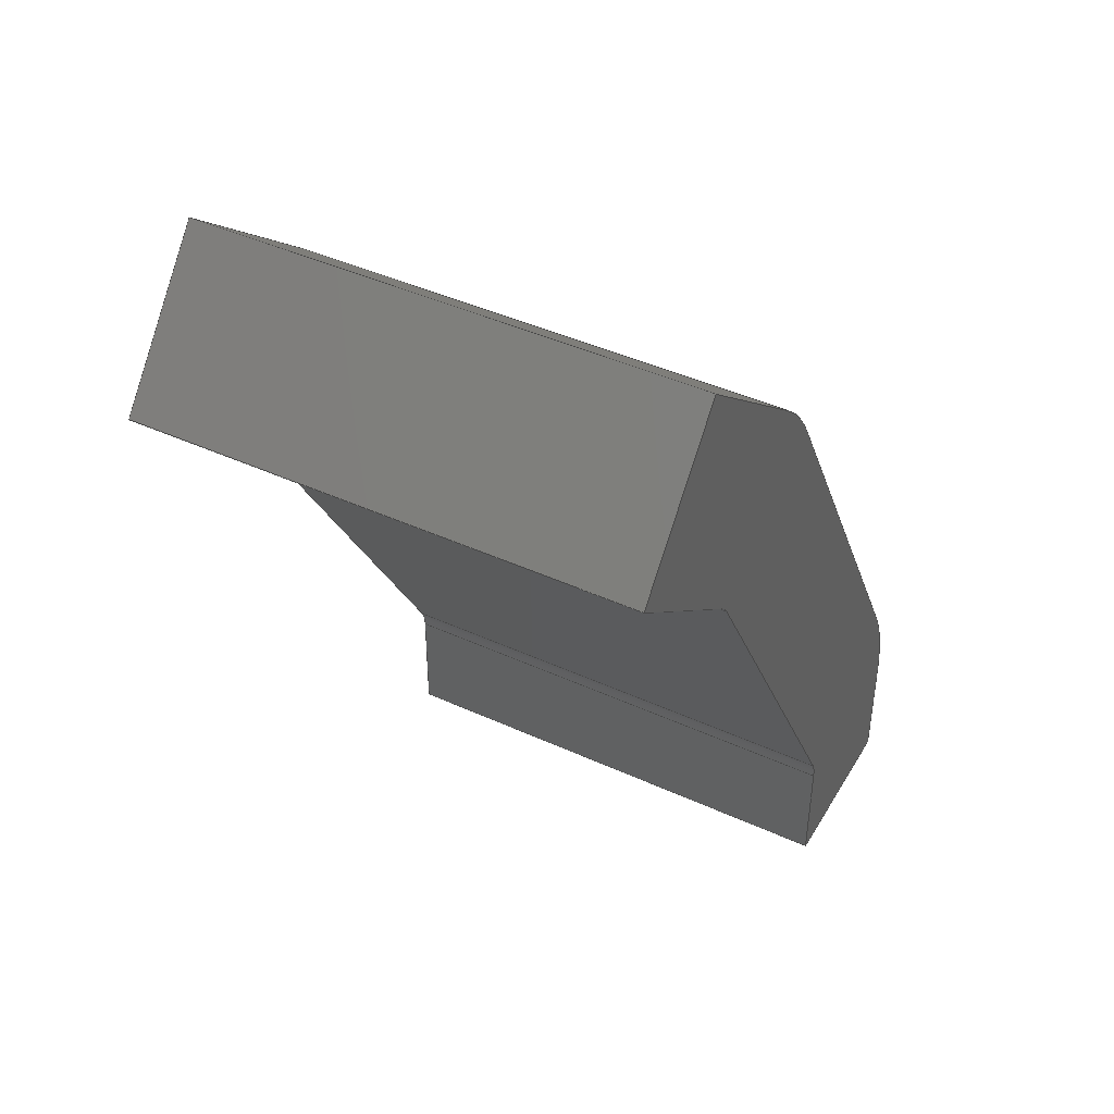
<metadata>
{"format":"step","ext":"step","renderer":"f3d","projection":"perspective","resolution":1024,"background":"white","views":[{"elev":43.4,"azim":118.4,"up":"+Y"}]}
</metadata>
<code>
ISO-10303-21;
DATA;
#1=MECHANICAL_DESIGN_GEOMETRIC_PRESENTATION_REPRESENTATION('',(#4),#446);
#2=SHAPE_REPRESENTATION_RELATIONSHIP('SRR','None',#453,#3);
#3=ADVANCED_BREP_SHAPE_REPRESENTATION('',(#5),#445);
#4=STYLED_ITEM('',(#463),#5);
#5=MANIFOLD_SOLID_BREP('Body1',#258);
#6=CYLINDRICAL_SURFACE('',#278,10);
#7=CYLINDRICAL_SURFACE('',#283,2);
#8=CYLINDRICAL_SURFACE('',#286,2);
#9=CYLINDRICAL_SURFACE('',#291,10);
#10=FACE_OUTER_BOUND('',#24,.T.);
#11=FACE_OUTER_BOUND('',#25,.T.);
#12=FACE_OUTER_BOUND('',#26,.T.);
#13=FACE_OUTER_BOUND('',#27,.T.);
#14=FACE_OUTER_BOUND('',#28,.T.);
#15=FACE_OUTER_BOUND('',#29,.T.);
#16=FACE_OUTER_BOUND('',#30,.T.);
#17=FACE_OUTER_BOUND('',#31,.T.);
#18=FACE_OUTER_BOUND('',#32,.T.);
#19=FACE_OUTER_BOUND('',#33,.T.);
#20=FACE_OUTER_BOUND('',#34,.T.);
#21=FACE_OUTER_BOUND('',#35,.T.);
#22=FACE_OUTER_BOUND('',#36,.T.);
#23=FACE_OUTER_BOUND('',#37,.T.);
#24=EDGE_LOOP('',(#162,#163,#164,#165,#166,#167,#168,#169,#170,#171,#172,
#173));
#25=EDGE_LOOP('',(#174,#175,#176,#177));
#26=EDGE_LOOP('',(#178,#179,#180,#181));
#27=EDGE_LOOP('',(#182,#183,#184,#185));
#28=EDGE_LOOP('',(#186,#187,#188,#189));
#29=EDGE_LOOP('',(#190,#191,#192,#193));
#30=EDGE_LOOP('',(#194,#195,#196,#197));
#31=EDGE_LOOP('',(#198,#199,#200,#201));
#32=EDGE_LOOP('',(#202,#203,#204,#205));
#33=EDGE_LOOP('',(#206,#207,#208,#209));
#34=EDGE_LOOP('',(#210,#211,#212,#213));
#35=EDGE_LOOP('',(#214,#215,#216,#217));
#36=EDGE_LOOP('',(#218,#219,#220,#221));
#37=EDGE_LOOP('',(#222,#223,#224,#225,#226,#227,#228,#229,#230,#231,#232,
#233));
#38=LINE('',#374,#66);
#39=LINE('',#378,#67);
#40=LINE('',#380,#68);
#41=LINE('',#382,#69);
#42=LINE('',#386,#70);
#43=LINE('',#390,#71);
#44=LINE('',#392,#72);
#45=LINE('',#393,#73);
#46=LINE('',#396,#74);
#47=LINE('',#398,#75);
#48=LINE('',#399,#76);
#49=LINE('',#403,#77);
#50=LINE('',#406,#78);
#51=LINE('',#407,#79);
#52=LINE('',#410,#80);
#53=LINE('',#411,#81);
#54=LINE('',#414,#82);
#55=LINE('',#415,#83);
#56=LINE('',#419,#84);
#57=LINE('',#422,#85);
#58=LINE('',#423,#86);
#59=LINE('',#427,#87);
#60=LINE('',#430,#88);
#61=LINE('',#431,#89);
#62=LINE('',#434,#90);
#63=LINE('',#435,#91);
#64=LINE('',#438,#92);
#65=LINE('',#439,#93);
#66=VECTOR('',#300,1);
#67=VECTOR('',#303,1);
#68=VECTOR('',#304,1);
#69=VECTOR('',#305,1);
#70=VECTOR('',#308,1);
#71=VECTOR('',#311,1);
#72=VECTOR('',#312,1);
#73=VECTOR('',#313,1);
#74=VECTOR('',#316,1);
#75=VECTOR('',#317,1);
#76=VECTOR('',#318,1);
#77=VECTOR('',#323,1);
#78=VECTOR('',#326,1);
#79=VECTOR('',#327,1);
#80=VECTOR('',#330,1);
#81=VECTOR('',#331,1);
#82=VECTOR('',#334,1);
#83=VECTOR('',#335,1);
#84=VECTOR('',#340,1);
#85=VECTOR('',#343,1);
#86=VECTOR('',#344,1);
#87=VECTOR('',#349,1);
#88=VECTOR('',#352,1);
#89=VECTOR('',#353,1);
#90=VECTOR('',#356,1);
#91=VECTOR('',#357,1);
#92=VECTOR('',#360,1);
#93=VECTOR('',#361,1);
#94=CIRCLE('',#273,10);
#95=CIRCLE('',#274,10);
#96=CIRCLE('',#275,2);
#97=CIRCLE('',#276,2);
#98=CIRCLE('',#279,10);
#99=CIRCLE('',#284,2);
#100=CIRCLE('',#287,2);
#101=CIRCLE('',#292,10);
#102=VERTEX_POINT('',#370);
#103=VERTEX_POINT('',#371);
#104=VERTEX_POINT('',#373);
#105=VERTEX_POINT('',#375);
#106=VERTEX_POINT('',#377);
#107=VERTEX_POINT('',#379);
#108=VERTEX_POINT('',#381);
#109=VERTEX_POINT('',#383);
#110=VERTEX_POINT('',#385);
#111=VERTEX_POINT('',#387);
#112=VERTEX_POINT('',#389);
#113=VERTEX_POINT('',#391);
#114=VERTEX_POINT('',#395);
#115=VERTEX_POINT('',#397);
#116=VERTEX_POINT('',#401);
#117=VERTEX_POINT('',#405);
#118=VERTEX_POINT('',#409);
#119=VERTEX_POINT('',#413);
#120=VERTEX_POINT('',#417);
#121=VERTEX_POINT('',#421);
#122=VERTEX_POINT('',#425);
#123=VERTEX_POINT('',#429);
#124=VERTEX_POINT('',#433);
#125=VERTEX_POINT('',#437);
#126=EDGE_CURVE('',#102,#103,#94,.T.);
#127=EDGE_CURVE('',#103,#104,#38,.T.);
#128=EDGE_CURVE('',#104,#105,#95,.T.);
#129=EDGE_CURVE('',#105,#106,#39,.T.);
#130=EDGE_CURVE('',#106,#107,#40,.T.);
#131=EDGE_CURVE('',#107,#108,#41,.T.);
#132=EDGE_CURVE('',#108,#109,#96,.T.);
#133=EDGE_CURVE('',#109,#110,#42,.T.);
#134=EDGE_CURVE('',#110,#111,#97,.T.);
#135=EDGE_CURVE('',#111,#112,#43,.T.);
#136=EDGE_CURVE('',#112,#113,#44,.T.);
#137=EDGE_CURVE('',#113,#102,#45,.T.);
#138=EDGE_CURVE('',#114,#103,#46,.T.);
#139=EDGE_CURVE('',#115,#114,#47,.T.);
#140=EDGE_CURVE('',#104,#115,#48,.T.);
#141=EDGE_CURVE('',#116,#115,#98,.T.);
#142=EDGE_CURVE('',#105,#116,#49,.T.);
#143=EDGE_CURVE('',#117,#116,#50,.T.);
#144=EDGE_CURVE('',#106,#117,#51,.T.);
#145=EDGE_CURVE('',#118,#117,#52,.T.);
#146=EDGE_CURVE('',#107,#118,#53,.T.);
#147=EDGE_CURVE('',#119,#118,#54,.T.);
#148=EDGE_CURVE('',#108,#119,#55,.T.);
#149=EDGE_CURVE('',#120,#119,#99,.T.);
#150=EDGE_CURVE('',#109,#120,#56,.T.);
#151=EDGE_CURVE('',#121,#120,#57,.T.);
#152=EDGE_CURVE('',#110,#121,#58,.T.);
#153=EDGE_CURVE('',#122,#121,#100,.T.);
#154=EDGE_CURVE('',#111,#122,#59,.T.);
#155=EDGE_CURVE('',#123,#122,#60,.T.);
#156=EDGE_CURVE('',#112,#123,#61,.T.);
#157=EDGE_CURVE('',#124,#123,#62,.T.);
#158=EDGE_CURVE('',#113,#124,#63,.T.);
#159=EDGE_CURVE('',#125,#124,#64,.T.);
#160=EDGE_CURVE('',#102,#125,#65,.T.);
#161=EDGE_CURVE('',#114,#125,#101,.T.);
#162=ORIENTED_EDGE('',*,*,#126,.T.);
#163=ORIENTED_EDGE('',*,*,#127,.T.);
#164=ORIENTED_EDGE('',*,*,#128,.T.);
#165=ORIENTED_EDGE('',*,*,#129,.T.);
#166=ORIENTED_EDGE('',*,*,#130,.T.);
#167=ORIENTED_EDGE('',*,*,#131,.T.);
#168=ORIENTED_EDGE('',*,*,#132,.T.);
#169=ORIENTED_EDGE('',*,*,#133,.T.);
#170=ORIENTED_EDGE('',*,*,#134,.T.);
#171=ORIENTED_EDGE('',*,*,#135,.T.);
#172=ORIENTED_EDGE('',*,*,#136,.T.);
#173=ORIENTED_EDGE('',*,*,#137,.T.);
#174=ORIENTED_EDGE('',*,*,#138,.F.);
#175=ORIENTED_EDGE('',*,*,#139,.F.);
#176=ORIENTED_EDGE('',*,*,#140,.F.);
#177=ORIENTED_EDGE('',*,*,#127,.F.);
#178=ORIENTED_EDGE('',*,*,#140,.T.);
#179=ORIENTED_EDGE('',*,*,#141,.F.);
#180=ORIENTED_EDGE('',*,*,#142,.F.);
#181=ORIENTED_EDGE('',*,*,#128,.F.);
#182=ORIENTED_EDGE('',*,*,#142,.T.);
#183=ORIENTED_EDGE('',*,*,#143,.F.);
#184=ORIENTED_EDGE('',*,*,#144,.F.);
#185=ORIENTED_EDGE('',*,*,#129,.F.);
#186=ORIENTED_EDGE('',*,*,#144,.T.);
#187=ORIENTED_EDGE('',*,*,#145,.F.);
#188=ORIENTED_EDGE('',*,*,#146,.F.);
#189=ORIENTED_EDGE('',*,*,#130,.F.);
#190=ORIENTED_EDGE('',*,*,#146,.T.);
#191=ORIENTED_EDGE('',*,*,#147,.F.);
#192=ORIENTED_EDGE('',*,*,#148,.F.);
#193=ORIENTED_EDGE('',*,*,#131,.F.);
#194=ORIENTED_EDGE('',*,*,#148,.T.);
#195=ORIENTED_EDGE('',*,*,#149,.F.);
#196=ORIENTED_EDGE('',*,*,#150,.F.);
#197=ORIENTED_EDGE('',*,*,#132,.F.);
#198=ORIENTED_EDGE('',*,*,#150,.T.);
#199=ORIENTED_EDGE('',*,*,#151,.F.);
#200=ORIENTED_EDGE('',*,*,#152,.F.);
#201=ORIENTED_EDGE('',*,*,#133,.F.);
#202=ORIENTED_EDGE('',*,*,#152,.T.);
#203=ORIENTED_EDGE('',*,*,#153,.F.);
#204=ORIENTED_EDGE('',*,*,#154,.F.);
#205=ORIENTED_EDGE('',*,*,#134,.F.);
#206=ORIENTED_EDGE('',*,*,#154,.T.);
#207=ORIENTED_EDGE('',*,*,#155,.F.);
#208=ORIENTED_EDGE('',*,*,#156,.F.);
#209=ORIENTED_EDGE('',*,*,#135,.F.);
#210=ORIENTED_EDGE('',*,*,#156,.T.);
#211=ORIENTED_EDGE('',*,*,#157,.F.);
#212=ORIENTED_EDGE('',*,*,#158,.F.);
#213=ORIENTED_EDGE('',*,*,#136,.F.);
#214=ORIENTED_EDGE('',*,*,#158,.T.);
#215=ORIENTED_EDGE('',*,*,#159,.F.);
#216=ORIENTED_EDGE('',*,*,#160,.F.);
#217=ORIENTED_EDGE('',*,*,#137,.F.);
#218=ORIENTED_EDGE('',*,*,#160,.T.);
#219=ORIENTED_EDGE('',*,*,#161,.F.);
#220=ORIENTED_EDGE('',*,*,#138,.T.);
#221=ORIENTED_EDGE('',*,*,#126,.F.);
#222=ORIENTED_EDGE('',*,*,#161,.T.);
#223=ORIENTED_EDGE('',*,*,#159,.T.);
#224=ORIENTED_EDGE('',*,*,#157,.T.);
#225=ORIENTED_EDGE('',*,*,#155,.T.);
#226=ORIENTED_EDGE('',*,*,#153,.T.);
#227=ORIENTED_EDGE('',*,*,#151,.T.);
#228=ORIENTED_EDGE('',*,*,#149,.T.);
#229=ORIENTED_EDGE('',*,*,#147,.T.);
#230=ORIENTED_EDGE('',*,*,#145,.T.);
#231=ORIENTED_EDGE('',*,*,#143,.T.);
#232=ORIENTED_EDGE('',*,*,#141,.T.);
#233=ORIENTED_EDGE('',*,*,#139,.T.);
#234=PLANE('',#272);
#235=PLANE('',#277);
#236=PLANE('',#280);
#237=PLANE('',#281);
#238=PLANE('',#282);
#239=PLANE('',#285);
#240=PLANE('',#288);
#241=PLANE('',#289);
#242=PLANE('',#290);
#243=PLANE('',#293);
#244=ADVANCED_FACE('',(#10),#234,.F.);
#245=ADVANCED_FACE('',(#11),#235,.T.);
#246=ADVANCED_FACE('',(#12),#6,.T.);
#247=ADVANCED_FACE('',(#13),#236,.T.);
#248=ADVANCED_FACE('',(#14),#237,.T.);
#249=ADVANCED_FACE('',(#15),#238,.T.);
#250=ADVANCED_FACE('',(#16),#7,.F.);
#251=ADVANCED_FACE('',(#17),#239,.T.);
#252=ADVANCED_FACE('',(#18),#8,.F.);
#253=ADVANCED_FACE('',(#19),#240,.T.);
#254=ADVANCED_FACE('',(#20),#241,.T.);
#255=ADVANCED_FACE('',(#21),#242,.T.);
#256=ADVANCED_FACE('',(#22),#9,.T.);
#257=ADVANCED_FACE('',(#23),#243,.T.);
#258=CLOSED_SHELL('',(#244,#245,#246,#247,#248,#249,#250,#251,#252,#253,
#254,#255,#256,#257));
#259=DERIVED_UNIT_ELEMENT(#261,1);
#260=DERIVED_UNIT_ELEMENT(#448,3);
#261=(
MASS_UNIT()
NAMED_UNIT(*)
SI_UNIT(.KILO.,.GRAM.)
);
#262=DERIVED_UNIT((#259,#260));
#263=MEASURE_REPRESENTATION_ITEM('density measure',
POSITIVE_RATIO_MEASURE(7850),#262);
#264=PROPERTY_DEFINITION_REPRESENTATION(#269,#266);
#265=PROPERTY_DEFINITION_REPRESENTATION(#270,#267);
#266=REPRESENTATION('material name',(#268),#445);
#267=REPRESENTATION('density',(#263),#445);
#268=DESCRIPTIVE_REPRESENTATION_ITEM('Steel','Steel');
#269=PROPERTY_DEFINITION('material property','material name',#455);
#270=PROPERTY_DEFINITION('material property','density of part',#455);
#271=AXIS2_PLACEMENT_3D('placement',#368,#294,#295);
#272=AXIS2_PLACEMENT_3D('',#369,#296,#297);
#273=AXIS2_PLACEMENT_3D('',#372,#298,#299);
#274=AXIS2_PLACEMENT_3D('',#376,#301,#302);
#275=AXIS2_PLACEMENT_3D('',#384,#306,#307);
#276=AXIS2_PLACEMENT_3D('',#388,#309,#310);
#277=AXIS2_PLACEMENT_3D('',#394,#314,#315);
#278=AXIS2_PLACEMENT_3D('',#400,#319,#320);
#279=AXIS2_PLACEMENT_3D('',#402,#321,#322);
#280=AXIS2_PLACEMENT_3D('',#404,#324,#325);
#281=AXIS2_PLACEMENT_3D('',#408,#328,#329);
#282=AXIS2_PLACEMENT_3D('',#412,#332,#333);
#283=AXIS2_PLACEMENT_3D('',#416,#336,#337);
#284=AXIS2_PLACEMENT_3D('',#418,#338,#339);
#285=AXIS2_PLACEMENT_3D('',#420,#341,#342);
#286=AXIS2_PLACEMENT_3D('',#424,#345,#346);
#287=AXIS2_PLACEMENT_3D('',#426,#347,#348);
#288=AXIS2_PLACEMENT_3D('',#428,#350,#351);
#289=AXIS2_PLACEMENT_3D('',#432,#354,#355);
#290=AXIS2_PLACEMENT_3D('',#436,#358,#359);
#291=AXIS2_PLACEMENT_3D('',#440,#362,#363);
#292=AXIS2_PLACEMENT_3D('',#441,#364,#365);
#293=AXIS2_PLACEMENT_3D('',#442,#366,#367);
#294=DIRECTION('axis',(0,0,1));
#295=DIRECTION('refdir',(1,0,0));
#296=DIRECTION('center_axis',(0,0,1));
#297=DIRECTION('ref_axis',(1,0,0));
#298=DIRECTION('center_axis',(0,0,-1));
#299=DIRECTION('ref_axis',(-0.866,0.5,0));
#300=DIRECTION('',(0.5,0.866,0));
#301=DIRECTION('center_axis',(0,0,-1));
#302=DIRECTION('ref_axis',(-0.6428,0.766,0));
#303=DIRECTION('',(0.766,0.6428,0));
#304=DIRECTION('',(0.6428,-0.766,0));
#305=DIRECTION('',(-0.766,-0.6428,0));
#306=DIRECTION('center_axis',(0,0,1));
#307=DIRECTION('ref_axis',(-0.6428,0.766,0));
#308=DIRECTION('',(-0.5,-0.866,0));
#309=DIRECTION('center_axis',(0,0,1));
#310=DIRECTION('ref_axis',(-0.866,0.5,0));
#311=DIRECTION('',(-1.669e-16,-1,0));
#312=DIRECTION('',(-1,1.669e-16,0));
#313=DIRECTION('',(1.669e-16,1,0));
#314=DIRECTION('center_axis',(-0.866,0.5,0));
#315=DIRECTION('ref_axis',(-0.5,-0.866,0));
#316=DIRECTION('',(0,0,-1));
#317=DIRECTION('',(-0.5,-0.866,0));
#318=DIRECTION('',(0,0,1));
#319=DIRECTION('center_axis',(0,0,1));
#320=DIRECTION('ref_axis',(-0.6428,0.766,0));
#321=DIRECTION('center_axis',(0,0,1));
#322=DIRECTION('ref_axis',(-0.6428,0.766,0));
#323=DIRECTION('',(0,0,1));
#324=DIRECTION('center_axis',(-0.6428,0.766,0));
#325=DIRECTION('ref_axis',(-0.766,-0.6428,0));
#326=DIRECTION('',(-0.766,-0.6428,0));
#327=DIRECTION('',(0,0,1));
#328=DIRECTION('center_axis',(0.766,0.6428,0));
#329=DIRECTION('ref_axis',(-0.6428,0.766,0));
#330=DIRECTION('',(-0.6428,0.766,0));
#331=DIRECTION('',(0,0,1));
#332=DIRECTION('center_axis',(0.6428,-0.766,0));
#333=DIRECTION('ref_axis',(0.766,0.6428,0));
#334=DIRECTION('',(0.766,0.6428,0));
#335=DIRECTION('',(0,0,1));
#336=DIRECTION('center_axis',(0,0,1));
#337=DIRECTION('ref_axis',(-0.6428,0.766,0));
#338=DIRECTION('center_axis',(0,0,-1));
#339=DIRECTION('ref_axis',(-0.6428,0.766,0));
#340=DIRECTION('',(0,0,1));
#341=DIRECTION('center_axis',(0.866,-0.5,0));
#342=DIRECTION('ref_axis',(0.5,0.866,0));
#343=DIRECTION('',(0.5,0.866,0));
#344=DIRECTION('',(0,0,1));
#345=DIRECTION('center_axis',(0,0,1));
#346=DIRECTION('ref_axis',(-0.866,0.5,0));
#347=DIRECTION('center_axis',(0,0,-1));
#348=DIRECTION('ref_axis',(-0.866,0.5,0));
#349=DIRECTION('',(0,0,1));
#350=DIRECTION('center_axis',(1,-1.669e-16,0));
#351=DIRECTION('ref_axis',(1.669e-16,1,0));
#352=DIRECTION('',(1.669e-16,1,0));
#353=DIRECTION('',(0,0,1));
#354=DIRECTION('center_axis',(-1.669e-16,-1,0));
#355=DIRECTION('ref_axis',(1,-1.669e-16,0));
#356=DIRECTION('',(1,-1.669e-16,0));
#357=DIRECTION('',(0,0,1));
#358=DIRECTION('center_axis',(-1,1.669e-16,0));
#359=DIRECTION('ref_axis',(-1.669e-16,-1,0));
#360=DIRECTION('',(-1.669e-16,-1,0));
#361=DIRECTION('',(0,0,1));
#362=DIRECTION('center_axis',(0,0,1));
#363=DIRECTION('ref_axis',(-0.866,0.5,0));
#364=DIRECTION('center_axis',(0,0,1));
#365=DIRECTION('ref_axis',(-0.866,0.5,0));
#366=DIRECTION('center_axis',(0,0,1));
#367=DIRECTION('ref_axis',(1,0,0));
#368=CARTESIAN_POINT('',(0,0,0));
#369=CARTESIAN_POINT('Origin',(13.96,20,-11));
#370=CARTESIAN_POINT('',(-4.441e-16,5.321,-11));
#371=CARTESIAN_POINT('',(1.34,10.32,-11));
#372=CARTESIAN_POINT('Origin',(10,5.321,-11));
#373=CARTESIAN_POINT('',(13.55,31.47,-11));
#374=CARTESIAN_POINT('',(1.34,10.32,-11));
#375=CARTESIAN_POINT('',(15.78,34.13,-11));
#376=CARTESIAN_POINT('Origin',(22.21,26.47,-11));
#377=CARTESIAN_POINT('',(22.78,40,-11));
#378=CARTESIAN_POINT('',(15.78,34.13,-11));
#379=CARTESIAN_POINT('',(27.92,33.87,-11));
#380=CARTESIAN_POINT('',(22.78,40,-11));
#381=CARTESIAN_POINT('',(20.93,28.01,-11));
#382=CARTESIAN_POINT('',(20.93,28.01,-11));
#383=CARTESIAN_POINT('',(20.48,27.47,-11));
#384=CARTESIAN_POINT('Origin',(22.21,26.47,-11));
#385=CARTESIAN_POINT('',(8.268,6.321,-11));
#386=CARTESIAN_POINT('',(8.268,6.321,-11));
#387=CARTESIAN_POINT('',(8,5.321,-11));
#388=CARTESIAN_POINT('Origin',(10,5.321,-11));
#389=CARTESIAN_POINT('',(8,-1.776e-15,-11));
#390=CARTESIAN_POINT('',(8,-1.335e-15,-11));
#391=CARTESIAN_POINT('',(0,0,-11));
#392=CARTESIAN_POINT('',(0,0,-11));
#393=CARTESIAN_POINT('',(0,0,-11));
#394=CARTESIAN_POINT('Origin',(13.55,31.47,0));
#395=CARTESIAN_POINT('',(1.34,10.32,11));
#396=CARTESIAN_POINT('',(1.34,10.32,0));
#397=CARTESIAN_POINT('',(13.55,31.47,11));
#398=CARTESIAN_POINT('',(1.34,10.32,11));
#399=CARTESIAN_POINT('',(13.55,31.47,0));
#400=CARTESIAN_POINT('Origin',(22.21,26.47,0));
#401=CARTESIAN_POINT('',(15.78,34.13,11));
#402=CARTESIAN_POINT('Origin',(22.21,26.47,11));
#403=CARTESIAN_POINT('',(15.78,34.13,0));
#404=CARTESIAN_POINT('Origin',(22.78,40,0));
#405=CARTESIAN_POINT('',(22.78,40,11));
#406=CARTESIAN_POINT('',(15.78,34.13,11));
#407=CARTESIAN_POINT('',(22.78,40,0));
#408=CARTESIAN_POINT('Origin',(27.92,33.87,0));
#409=CARTESIAN_POINT('',(27.92,33.87,11));
#410=CARTESIAN_POINT('',(22.78,40,11));
#411=CARTESIAN_POINT('',(27.92,33.87,0));
#412=CARTESIAN_POINT('Origin',(20.93,28.01,0));
#413=CARTESIAN_POINT('',(20.93,28.01,11));
#414=CARTESIAN_POINT('',(20.93,28.01,11));
#415=CARTESIAN_POINT('',(20.93,28.01,0));
#416=CARTESIAN_POINT('Origin',(22.21,26.47,0));
#417=CARTESIAN_POINT('',(20.48,27.47,11));
#418=CARTESIAN_POINT('Origin',(22.21,26.47,11));
#419=CARTESIAN_POINT('',(20.48,27.47,0));
#420=CARTESIAN_POINT('Origin',(8.268,6.321,0));
#421=CARTESIAN_POINT('',(8.268,6.321,11));
#422=CARTESIAN_POINT('',(8.268,6.321,11));
#423=CARTESIAN_POINT('',(8.268,6.321,0));
#424=CARTESIAN_POINT('Origin',(10,5.321,0));
#425=CARTESIAN_POINT('',(8,5.321,11));
#426=CARTESIAN_POINT('Origin',(10,5.321,11));
#427=CARTESIAN_POINT('',(8,5.321,0));
#428=CARTESIAN_POINT('Origin',(8,-1.335e-15,0));
#429=CARTESIAN_POINT('',(8,-1.776e-15,11));
#430=CARTESIAN_POINT('',(8,-1.335e-15,11));
#431=CARTESIAN_POINT('',(8,-1.335e-15,0));
#432=CARTESIAN_POINT('Origin',(0,0,0));
#433=CARTESIAN_POINT('',(0,0,11));
#434=CARTESIAN_POINT('',(0,0,11));
#435=CARTESIAN_POINT('',(0,0,0));
#436=CARTESIAN_POINT('Origin',(8.882e-16,5.321,0));
#437=CARTESIAN_POINT('',(-4.441e-16,5.321,11));
#438=CARTESIAN_POINT('',(0,0,11));
#439=CARTESIAN_POINT('',(-4.441e-16,5.321,0));
#440=CARTESIAN_POINT('Origin',(10,5.321,0));
#441=CARTESIAN_POINT('Origin',(10,5.321,11));
#442=CARTESIAN_POINT('Origin',(13.96,20,11));
#443=UNCERTAINTY_MEASURE_WITH_UNIT(LENGTH_MEASURE(0.001),#447,
'DISTANCE_ACCURACY_VALUE',
'Maximum model space distance between geometric entities at asserted c
onnectivities');
#444=UNCERTAINTY_MEASURE_WITH_UNIT(LENGTH_MEASURE(0.001),#447,
'DISTANCE_ACCURACY_VALUE',
'Maximum model space distance between geometric entities at asserted c
onnectivities');
#445=(
GEOMETRIC_REPRESENTATION_CONTEXT(3)
GLOBAL_UNCERTAINTY_ASSIGNED_CONTEXT((#443))
GLOBAL_UNIT_ASSIGNED_CONTEXT((#447,#449,#450))
REPRESENTATION_CONTEXT('','3D')
);
#446=(
GEOMETRIC_REPRESENTATION_CONTEXT(3)
GLOBAL_UNCERTAINTY_ASSIGNED_CONTEXT((#444))
GLOBAL_UNIT_ASSIGNED_CONTEXT((#447,#449,#450))
REPRESENTATION_CONTEXT('','3D')
);
#447=(
LENGTH_UNIT()
NAMED_UNIT(*)
SI_UNIT(.CENTI.,.METRE.)
);
#448=(
LENGTH_UNIT()
NAMED_UNIT(*)
SI_UNIT($,.METRE.)
);
#449=(
NAMED_UNIT(*)
PLANE_ANGLE_UNIT()
SI_UNIT($,.RADIAN.)
);
#450=(
NAMED_UNIT(*)
SI_UNIT($,.STERADIAN.)
SOLID_ANGLE_UNIT()
);
#451=SHAPE_DEFINITION_REPRESENTATION(#452,#453);
#452=PRODUCT_DEFINITION_SHAPE('',$,#455);
#453=SHAPE_REPRESENTATION('',(#271),#445);
#454=PRODUCT_DEFINITION_CONTEXT('part definition',#459,'design');
#455=PRODUCT_DEFINITION('Steering Wheel','Steering Wheel v5',#456,#454);
#456=PRODUCT_DEFINITION_FORMATION('',$,#461);
#457=PRODUCT_RELATED_PRODUCT_CATEGORY('Steering Wheel v5',
'Steering Wheel v5',(#461));
#458=APPLICATION_PROTOCOL_DEFINITION('international standard',
'automotive_design',2009,#459);
#459=APPLICATION_CONTEXT(
'Core Data for Automotive Mechanical Design Process');
#460=PRODUCT_CONTEXT('part definition',#459,'mechanical');
#461=PRODUCT('Steering Wheel','Steering Wheel v5',$,(#460));
#462=PRESENTATION_STYLE_ASSIGNMENT((#464));
#463=PRESENTATION_STYLE_ASSIGNMENT((#465));
#464=SURFACE_STYLE_USAGE(.BOTH.,#466);
#465=SURFACE_STYLE_USAGE(.BOTH.,#467);
#466=SURFACE_SIDE_STYLE('',(#468));
#467=SURFACE_SIDE_STYLE('',(#469));
#468=SURFACE_STYLE_FILL_AREA(#470);
#469=SURFACE_STYLE_FILL_AREA(#471);
#470=FILL_AREA_STYLE('Steel - Satin',(#472));
#471=FILL_AREA_STYLE('Iron - Cast',(#473));
#472=FILL_AREA_STYLE_COLOUR('Steel - Satin',#474);
#473=FILL_AREA_STYLE_COLOUR('Iron - Cast',#475);
#474=COLOUR_RGB('Steel - Satin',0.6275,0.6275,0.6275);
#475=COLOUR_RGB('Iron - Cast',0.3804,0.3922,0.4039);
ENDSEC;
END-ISO-10303-21;

</code>
